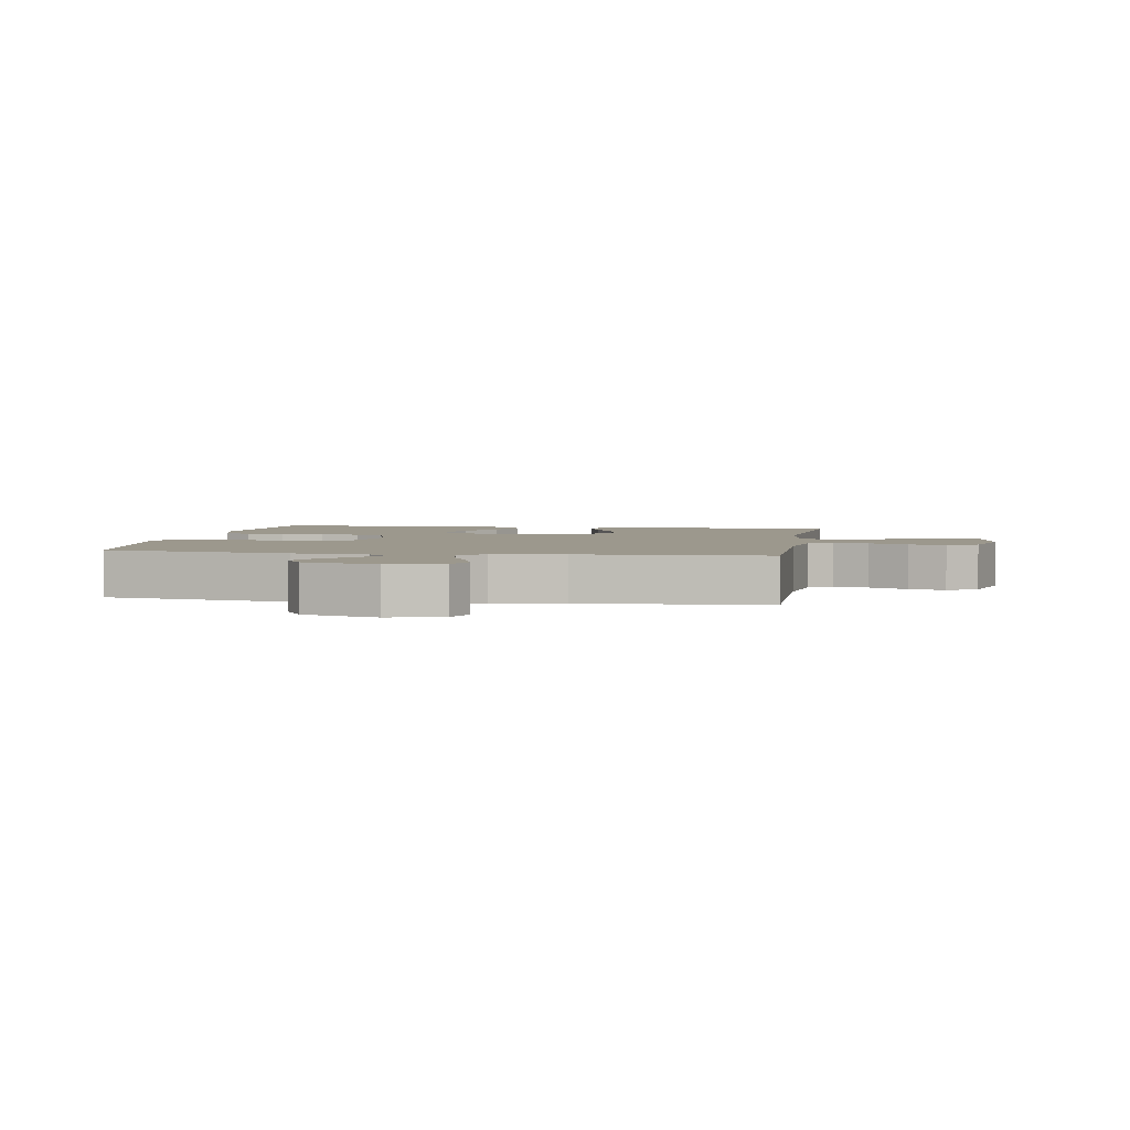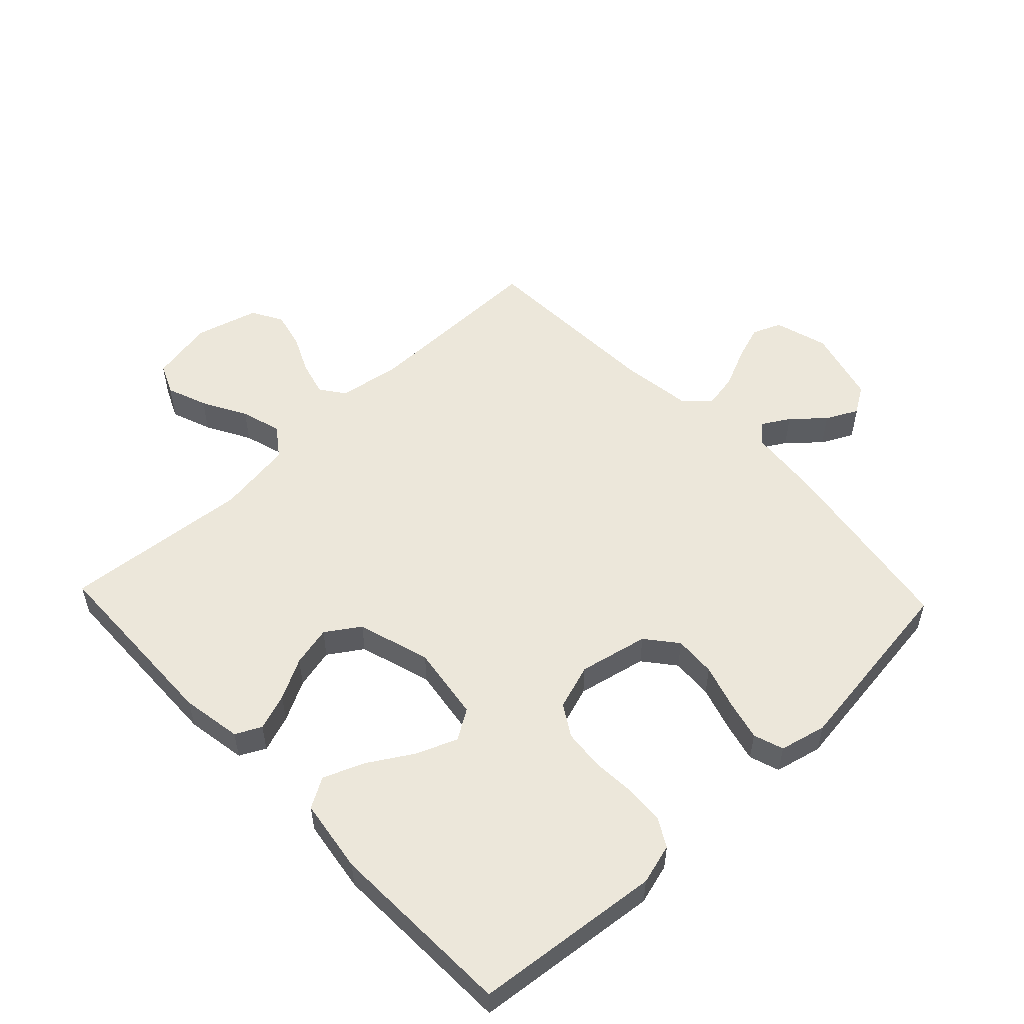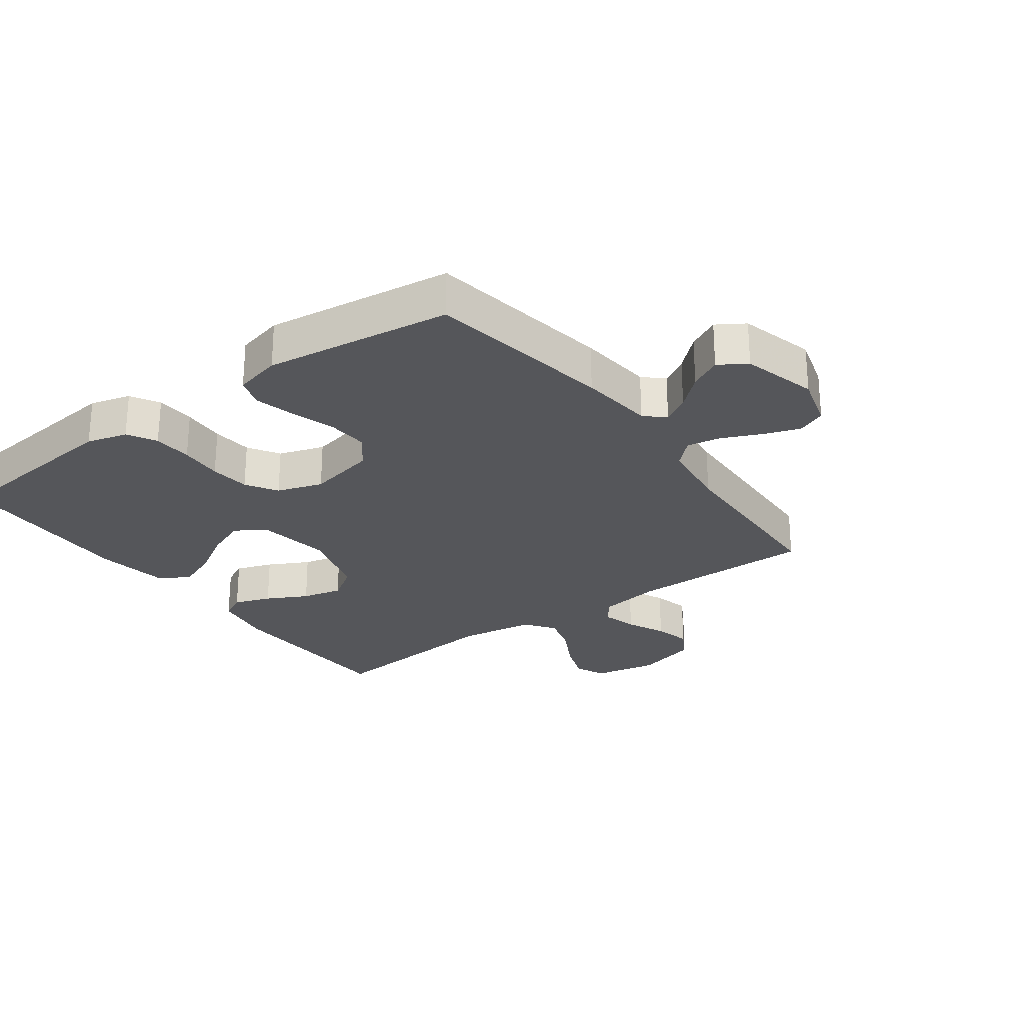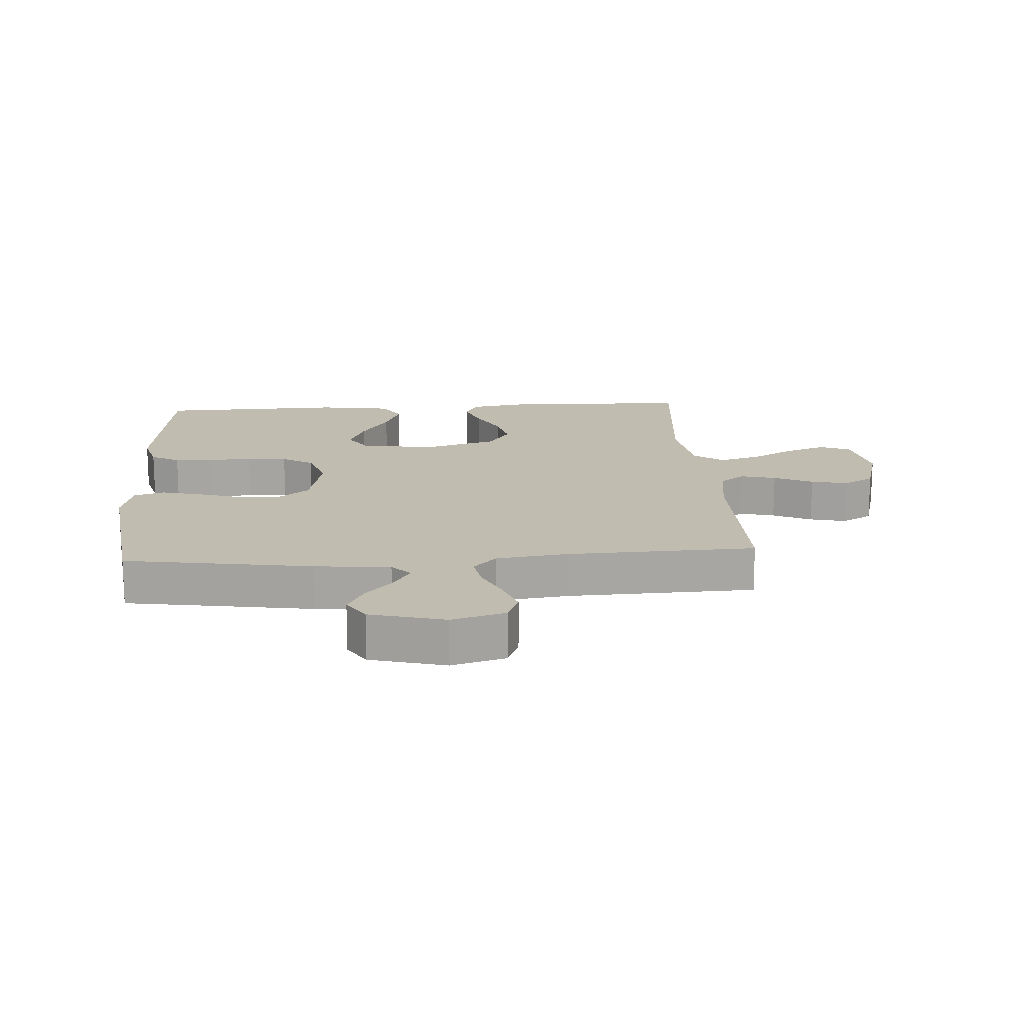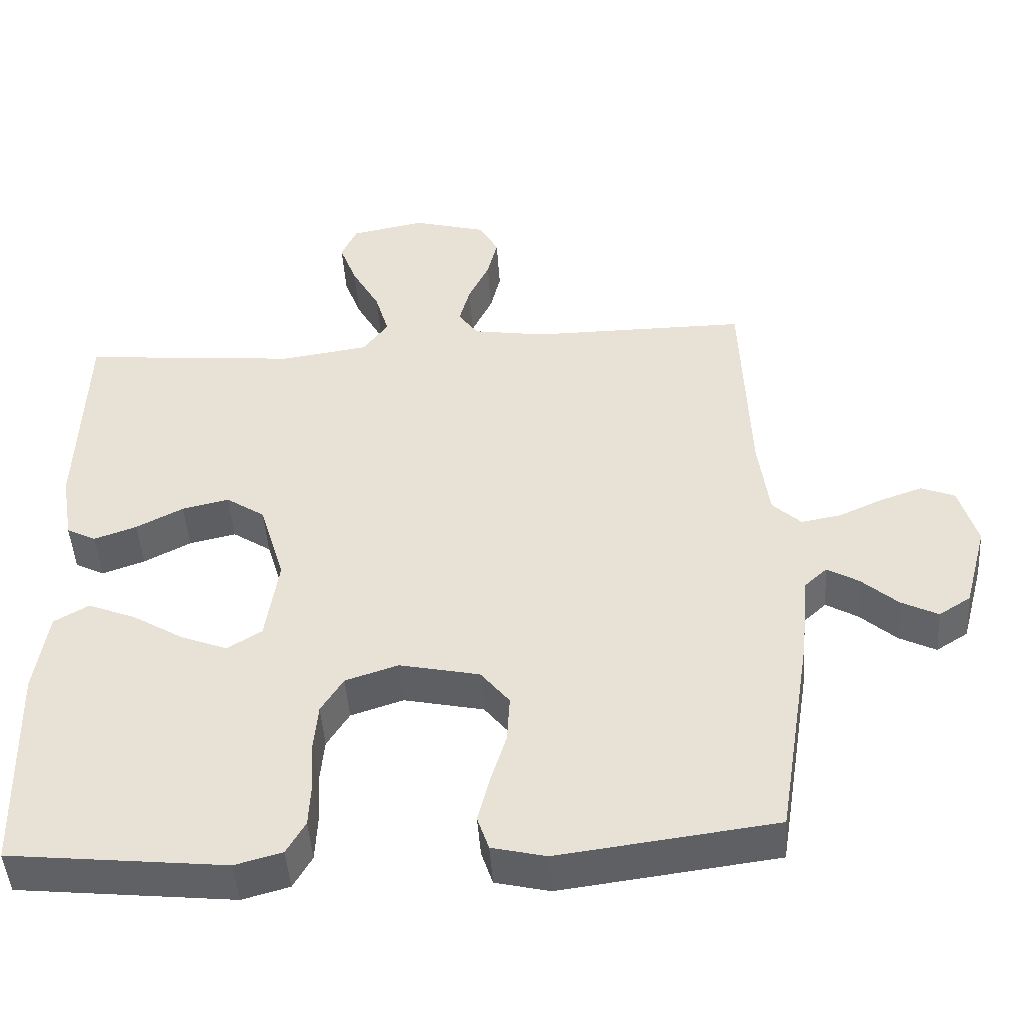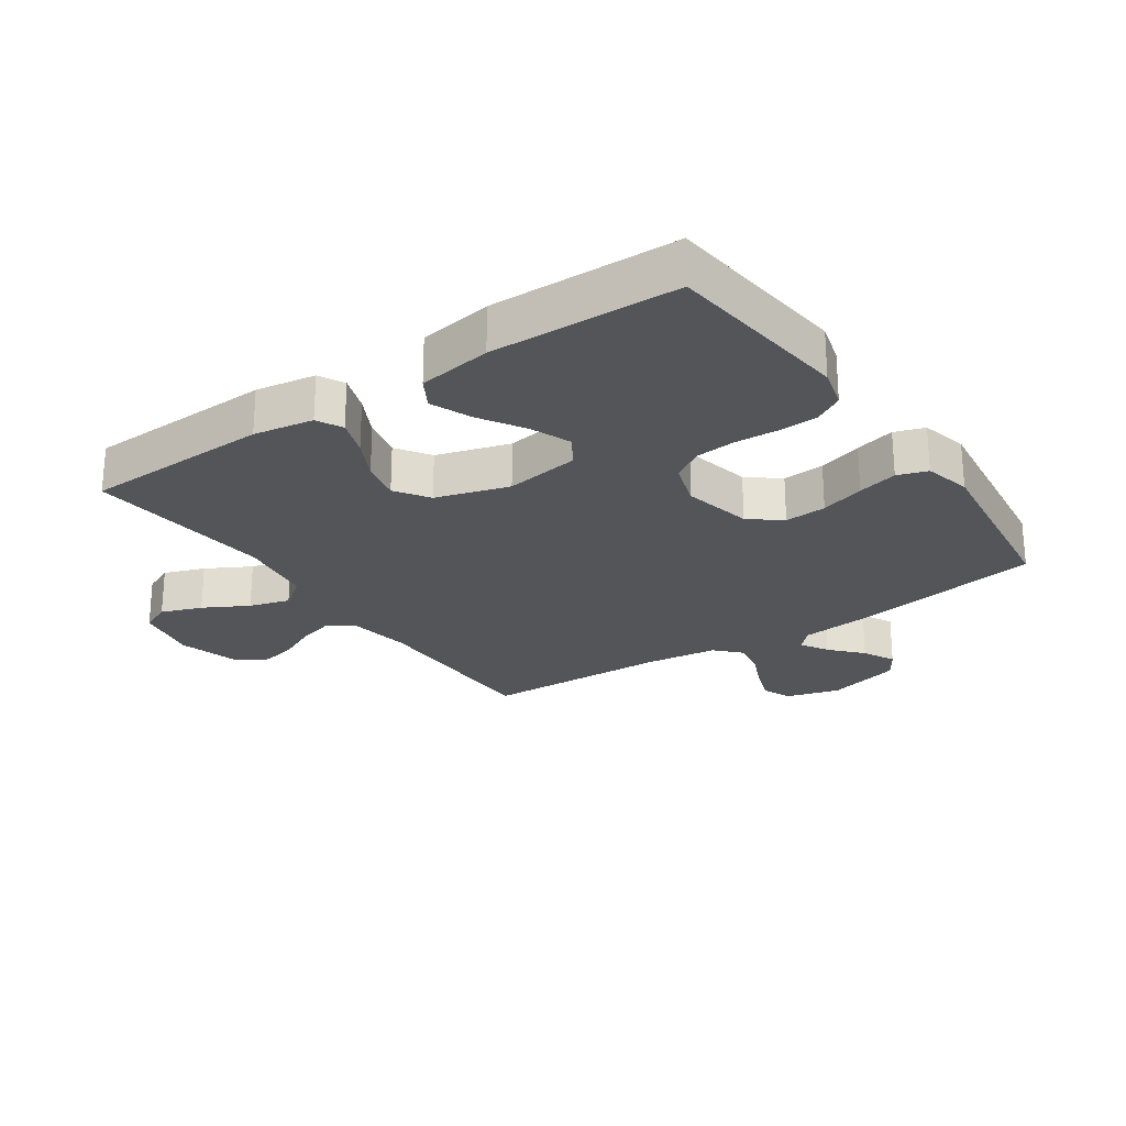
<metadata>
{"format":"obj","ext":"obj","renderer":"f3d","projection":"perspective","resolution":1024,"background":"white","views":[{"elev":3.1,"azim":-80.5,"up":"+Y"},{"elev":53.9,"azim":136.4,"up":"+Y"},{"elev":-26.0,"azim":-143.7,"up":"+Y"},{"elev":16.4,"azim":-93.8,"up":"+Y"},{"elev":-47.0,"azim":-176.2,"up":"+Z"},{"elev":-24.5,"azim":124.6,"up":"+Y"}]}
</metadata>
<code>
v -0.5 0.07 -0.5
v -0.548 0.07 -0.2
v -0.56 0.07 -0.08
v -0.591 0.07 -0.051
v -0.635 0.07 -0.077
v -0.685 0.07 -0.122
v -0.736 0.07 -0.148
v -0.78 0.07 -0.12
v -0.812 0.07 0
v -0.787 0.07 0.086
v -0.741 0.07 0.105
v -0.683 0.07 0.085
v -0.621 0.07 0.057
v -0.566 0.07 0.047
v -0.526 0.07 0.085
v -0.511 0.07 0.2
v -0.5 0.07 0.5
v -0.2 0.07 0.499
v -0.099 0.07 0.515
v -0.071 0.07 0.554
v -0.086 0.07 0.61
v -0.115 0.07 0.672
v -0.129 0.07 0.731
v -0.101 0.07 0.78
v 0 0.07 0.808
v 0.103 0.07 0.788
v 0.125 0.07 0.739
v 0.101 0.07 0.674
v 0.062 0.07 0.603
v 0.043 0.07 0.538
v 0.078 0.07 0.49
v 0.2 0.07 0.472
v 0.5 0.07 0.5
v 0.509 0.07 0.2
v 0.493 0.07 0.104
v 0.452 0.07 0.083
v 0.393 0.07 0.104
v 0.328 0.07 0.138
v 0.263 0.07 0.153
v 0.209 0.07 0.117
v 0.174 0.07 0
v 0.192 0.07 -0.12
v 0.24 0.07 -0.15
v 0.305 0.07 -0.124
v 0.377 0.07 -0.08
v 0.442 0.07 -0.054
v 0.49 0.07 -0.082
v 0.508 0.07 -0.2
v 0.5 0.07 -0.5
v 0.2 0.07 -0.532
v 0.135 0.07 -0.514
v 0.109 0.07 -0.468
v 0.106 0.07 -0.405
v 0.11 0.07 -0.336
v 0.104 0.07 -0.271
v 0.073 0.07 -0.221
v 0 0.07 -0.197
v -0.111 0.07 -0.221
v -0.151 0.07 -0.271
v -0.147 0.07 -0.338
v -0.125 0.07 -0.409
v -0.109 0.07 -0.473
v -0.125 0.07 -0.521
v -0.2 0.07 -0.539
v -0.5 0 -0.5
v -0.548 0 -0.2
v -0.56 0 -0.08
v -0.591 0 -0.051
v -0.635 0 -0.077
v -0.685 0 -0.122
v -0.736 0 -0.148
v -0.78 0 -0.12
v -0.812 0 0
v -0.787 0 0.086
v -0.741 0 0.105
v -0.683 0 0.085
v -0.621 0 0.057
v -0.566 0 0.047
v -0.526 0 0.085
v -0.511 0 0.2
v -0.5 0 0.5
v -0.2 0 0.499
v -0.099 0 0.515
v -0.071 0 0.554
v -0.086 0 0.61
v -0.115 0 0.672
v -0.129 0 0.731
v -0.101 0 0.78
v 0 0 0.808
v 0.103 0 0.788
v 0.125 0 0.739
v 0.101 0 0.674
v 0.062 0 0.603
v 0.043 0 0.538
v 0.078 0 0.49
v 0.2 0 0.472
v 0.5 0 0.5
v 0.509 0 0.2
v 0.493 0 0.104
v 0.452 0 0.083
v 0.393 0 0.104
v 0.328 0 0.138
v 0.263 0 0.153
v 0.209 0 0.117
v 0.174 0 0
v 0.192 0 -0.12
v 0.24 0 -0.15
v 0.305 0 -0.124
v 0.377 0 -0.08
v 0.442 0 -0.054
v 0.49 0 -0.082
v 0.508 0 -0.2
v 0.5 0 -0.5
v 0.2 0 -0.532
v 0.135 0 -0.514
v 0.109 0 -0.468
v 0.106 0 -0.405
v 0.11 0 -0.336
v 0.104 0 -0.271
v 0.073 0 -0.221
v 0 0 -0.197
v -0.111 0 -0.221
v -0.151 0 -0.271
v -0.147 0 -0.338
v -0.125 0 -0.409
v -0.109 0 -0.473
v -0.125 0 -0.521
v -0.2 0 -0.539
f 1 2 3
f 64 1 3
f 63 64 3
f 62 63 3
f 61 62 3
f 60 61 3
f 59 60 3 4
f 58 59 4
f 57 58 4
f 52 53 54
f 51 52 54
f 50 51 54
f 49 50 54
f 48 49 54
f 47 48 54
f 46 47 54
f 45 46 54
f 44 45 54
f 43 44 54 55
f 42 43 55 56
f 36 37 38
f 35 36 38
f 34 35 38
f 33 34 38
f 32 33 38
f 31 32 38 39
f 30 31 39 40
f 27 28 29
f 26 27 29
f 25 26 29
f 24 25 29
f 23 24 29
f 22 23 29
f 21 22 29
f 20 21 29 30
f 30 40 41
f 20 30 41
f 19 20 41
f 16 17 18
f 42 56 57
f 41 42 57
f 19 41 57
f 18 19 57
f 16 18 57
f 15 16 57
f 11 12 13
f 10 11 13
f 9 10 13
f 8 9 13
f 7 8 13
f 6 7 13
f 5 6 13
f 14 15 57 4
f 4 5 13 14
f 67 66 65
f 67 65 128
f 67 128 127
f 67 127 126
f 67 126 125
f 67 125 124
f 68 67 124 123
f 68 123 122
f 68 122 121
f 118 117 116
f 118 116 115
f 118 115 114
f 118 114 113
f 118 113 112
f 118 112 111
f 118 111 110
f 118 110 109
f 118 109 108
f 119 118 108 107
f 120 119 107 106
f 102 101 100
f 102 100 99
f 102 99 98
f 102 98 97
f 102 97 96
f 103 102 96 95
f 104 103 95 94
f 93 92 91
f 93 91 90
f 93 90 89
f 93 89 88
f 93 88 87
f 93 87 86
f 93 86 85
f 94 93 85 84
f 105 104 94
f 105 94 84
f 105 84 83
f 82 81 80
f 121 120 106
f 121 106 105
f 121 105 83
f 121 83 82
f 121 82 80
f 121 80 79
f 77 76 75
f 77 75 74
f 77 74 73
f 77 73 72
f 77 72 71
f 77 71 70
f 77 70 69
f 68 121 79 78
f 78 77 69 68
f 1 65 66 2
f 2 66 67 3
f 3 67 68 4
f 4 68 69 5
f 5 69 70 6
f 6 70 71 7
f 7 71 72 8
f 8 72 73 9
f 9 73 74 10
f 10 74 75 11
f 11 75 76 12
f 12 76 77 13
f 13 77 78 14
f 14 78 79 15
f 15 79 80 16
f 16 80 81 17
f 17 81 82 18
f 18 82 83 19
f 19 83 84 20
f 20 84 85 21
f 21 85 86 22
f 22 86 87 23
f 23 87 88 24
f 24 88 89 25
f 25 89 90 26
f 26 90 91 27
f 27 91 92 28
f 28 92 93 29
f 29 93 94 30
f 30 94 95 31
f 31 95 96 32
f 32 96 97 33
f 33 97 98 34
f 34 98 99 35
f 35 99 100 36
f 36 100 101 37
f 37 101 102 38
f 38 102 103 39
f 39 103 104 40
f 40 104 105 41
f 41 105 106 42
f 42 106 107 43
f 43 107 108 44
f 44 108 109 45
f 45 109 110 46
f 46 110 111 47
f 47 111 112 48
f 48 112 113 49
f 49 113 114 50
f 50 114 115 51
f 51 115 116 52
f 52 116 117 53
f 53 117 118 54
f 54 118 119 55
f 55 119 120 56
f 56 120 121 57
f 57 121 122 58
f 58 122 123 59
f 59 123 124 60
f 60 124 125 61
f 61 125 126 62
f 62 126 127 63
f 63 127 128 64
f 64 128 65 1

</code>
